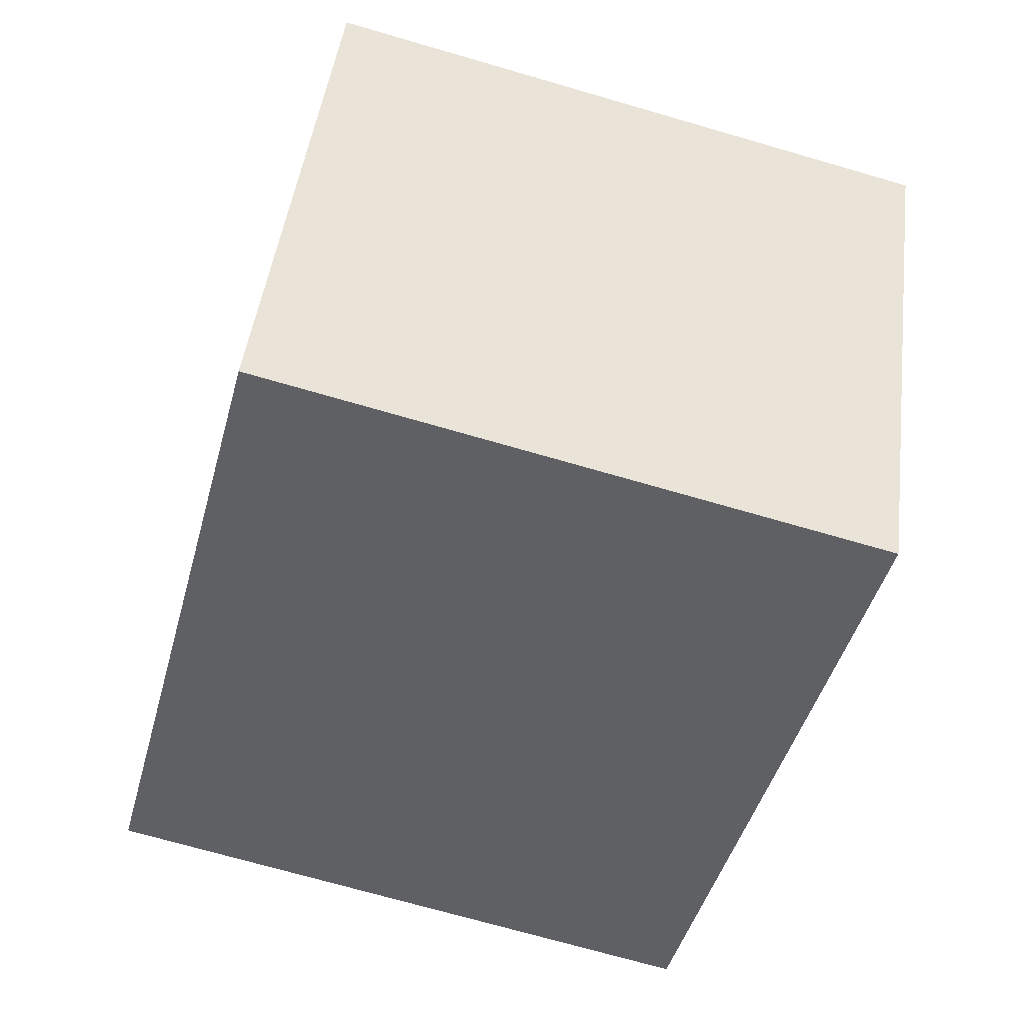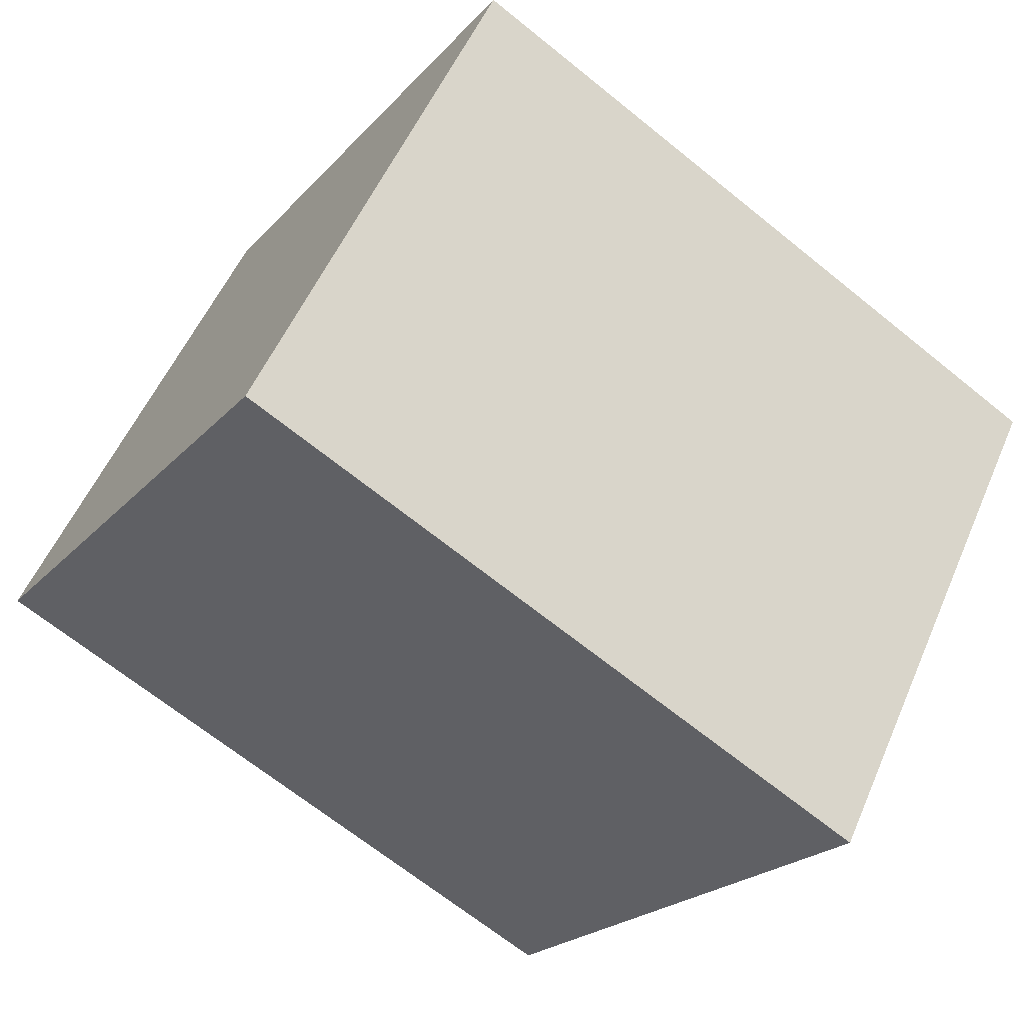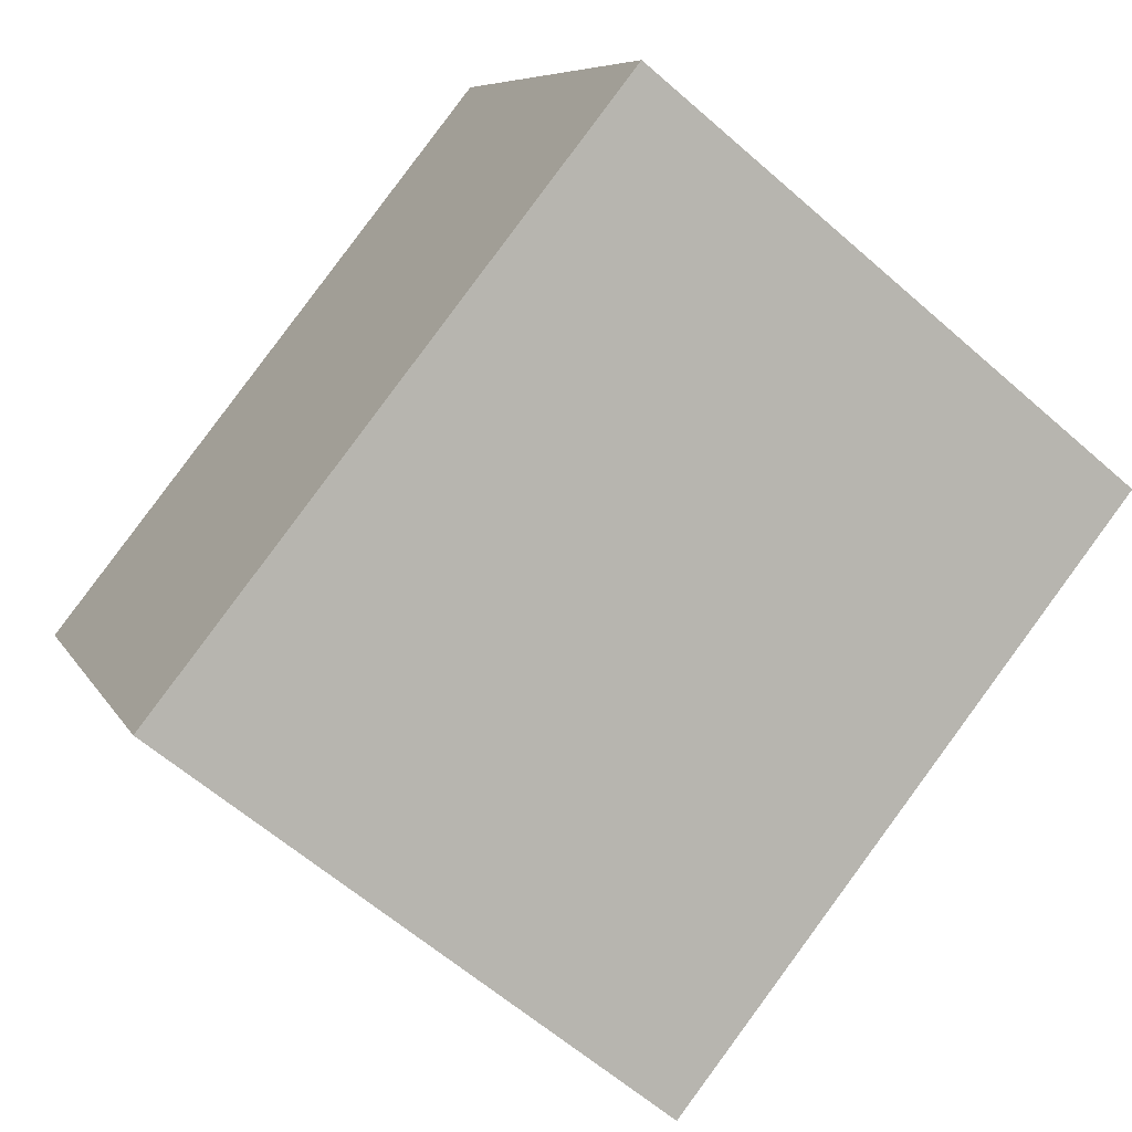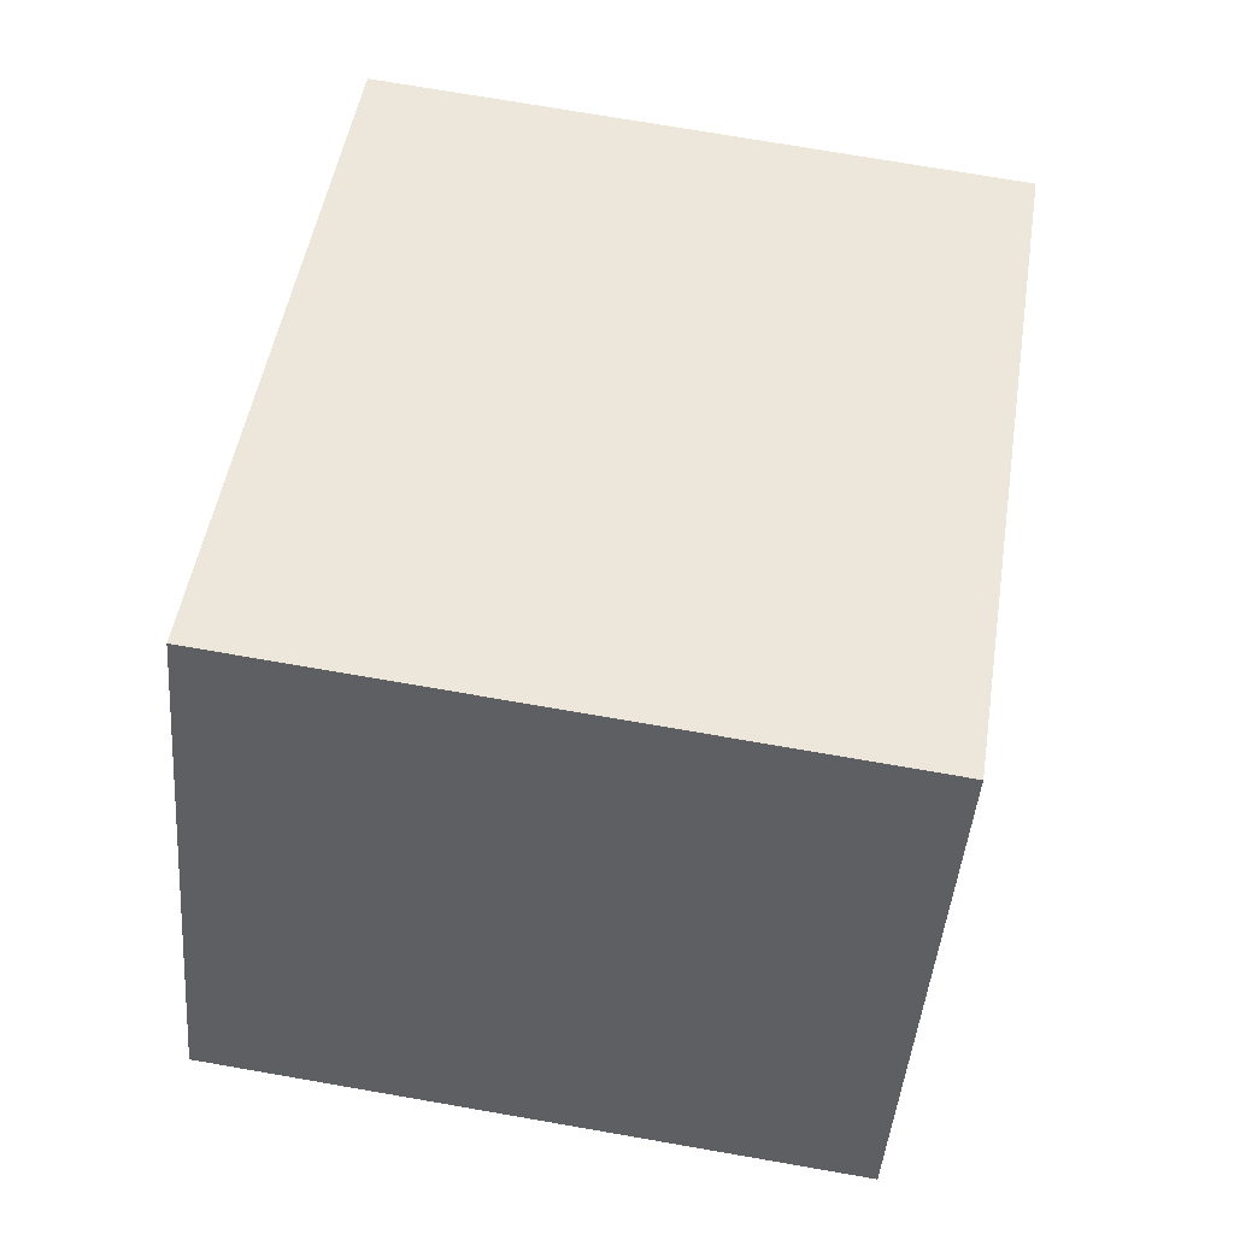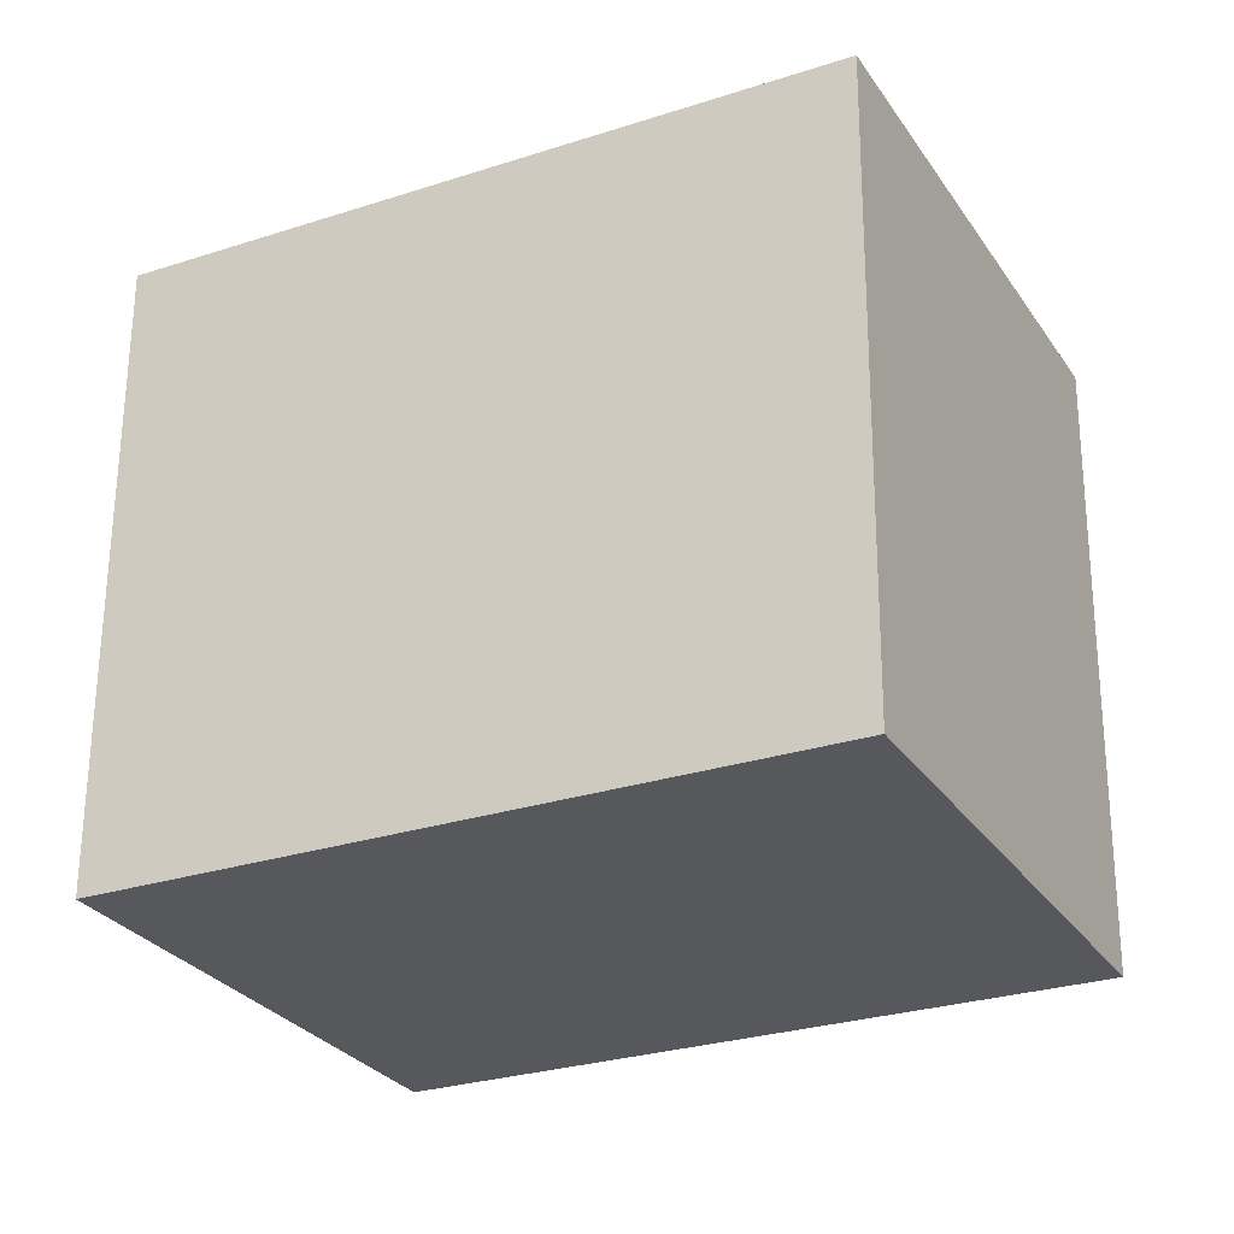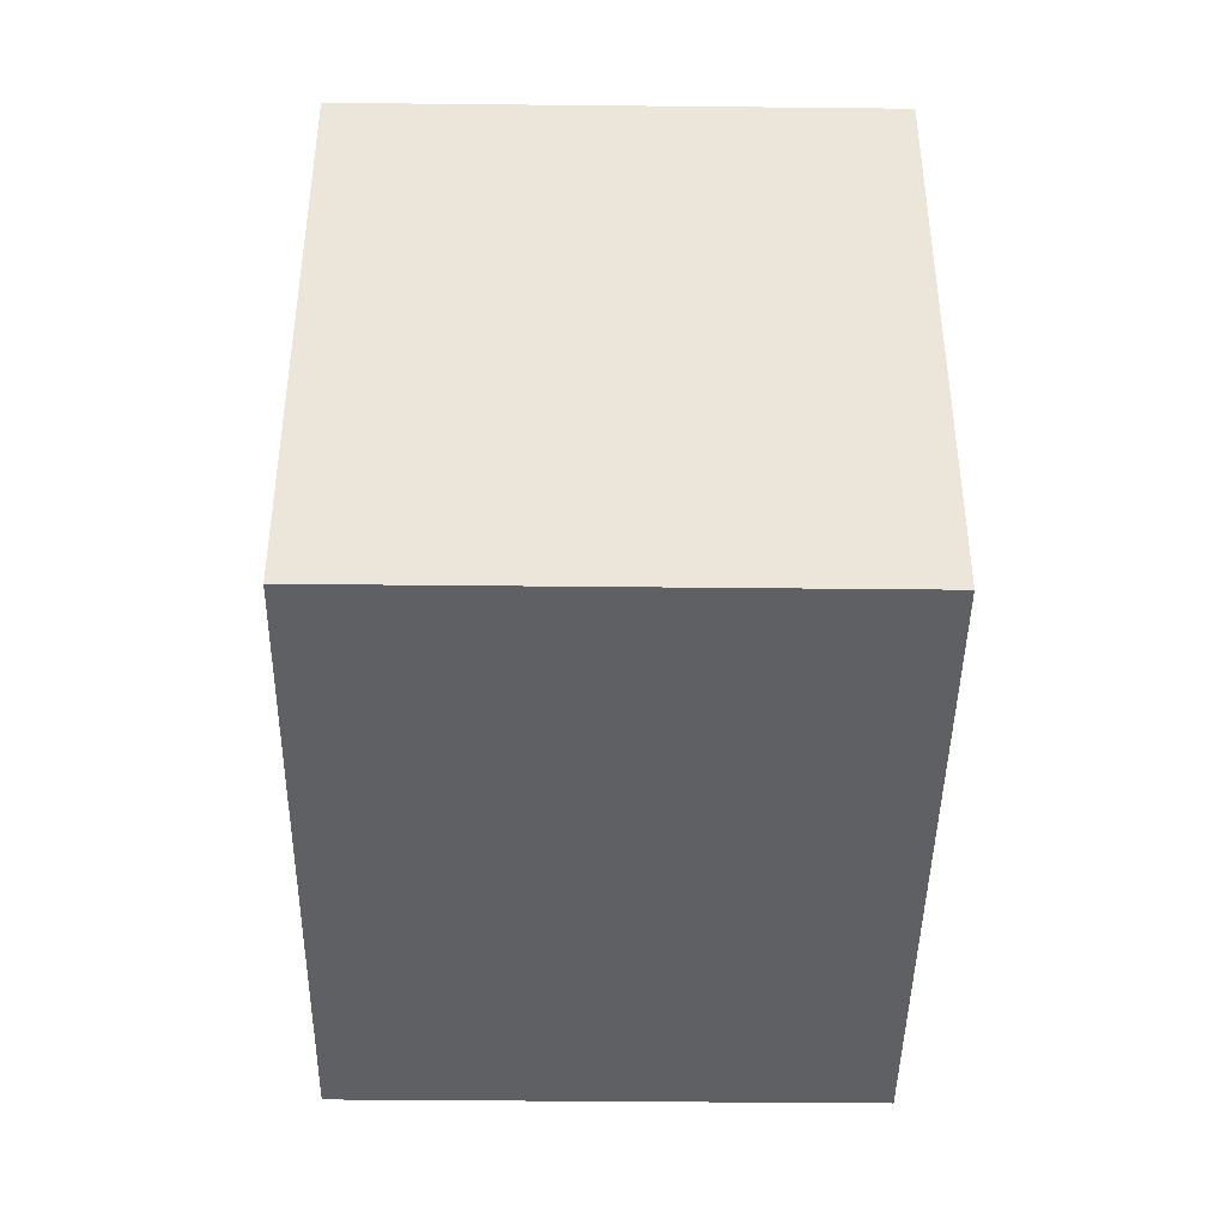
<metadata>
{"format":"obj","ext":"obj","renderer":"f3d","projection":"perspective","resolution":1024,"background":"white","views":[{"elev":-70.8,"azim":73.8,"up":"+Z"},{"elev":-21.7,"azim":-29.4,"up":"+Z"},{"elev":-61.7,"azim":-131.7,"up":"+Z"},{"elev":73.7,"azim":-80.2,"up":"+Z"},{"elev":62.3,"azim":-179.7,"up":"+Z"},{"elev":-43.2,"azim":-63.9,"up":"+Y"}]}
</metadata>
<code>
v  0 8.351 5.114e-16
v  11.37 8.351 1.002
v  8.648 8.351 -4.386
v  12 8.351 2.265
v  11.95 8.351 2.293
v  7.131 8.351 4.737
v  2.394 8.351 4.737
v  3.36 8.351 6.649
v  1.599 8.351 3.164
v  12 -1.387e-16 2.265
v  8.648 2.686e-16 -4.386
v  11.37 -6.135e-17 1.002
v  0 0 0
v  2.394 -2.901e-16 4.737
v  3.36 -4.071e-16 6.649
v  1.599 -1.937e-16 3.164
v  7.131 -2.901e-16 4.737
v  11.95 -1.404e-16 2.293
g defaultobject
f 1 2 3
f 2 1 4
f 4 1 5
f 5 1 6
f 6 1 7
f 6 7 8
f 7 1 9
f 10 2 4
f 2 10 3
f 3 10 11
f 11 10 12
f 11 1 3
f 1 11 13
f 13 9 1
f 9 13 7
f 7 13 8
f 8 13 14
f 8 14 15
f 14 13 16
f 15 6 8
f 6 15 5
f 5 15 17
f 5 17 4
f 4 17 18
f 4 18 10
f 12 13 11
f 13 12 10
f 13 10 18
f 13 18 17
f 13 17 14
f 14 17 15
f 13 14 16

</code>
